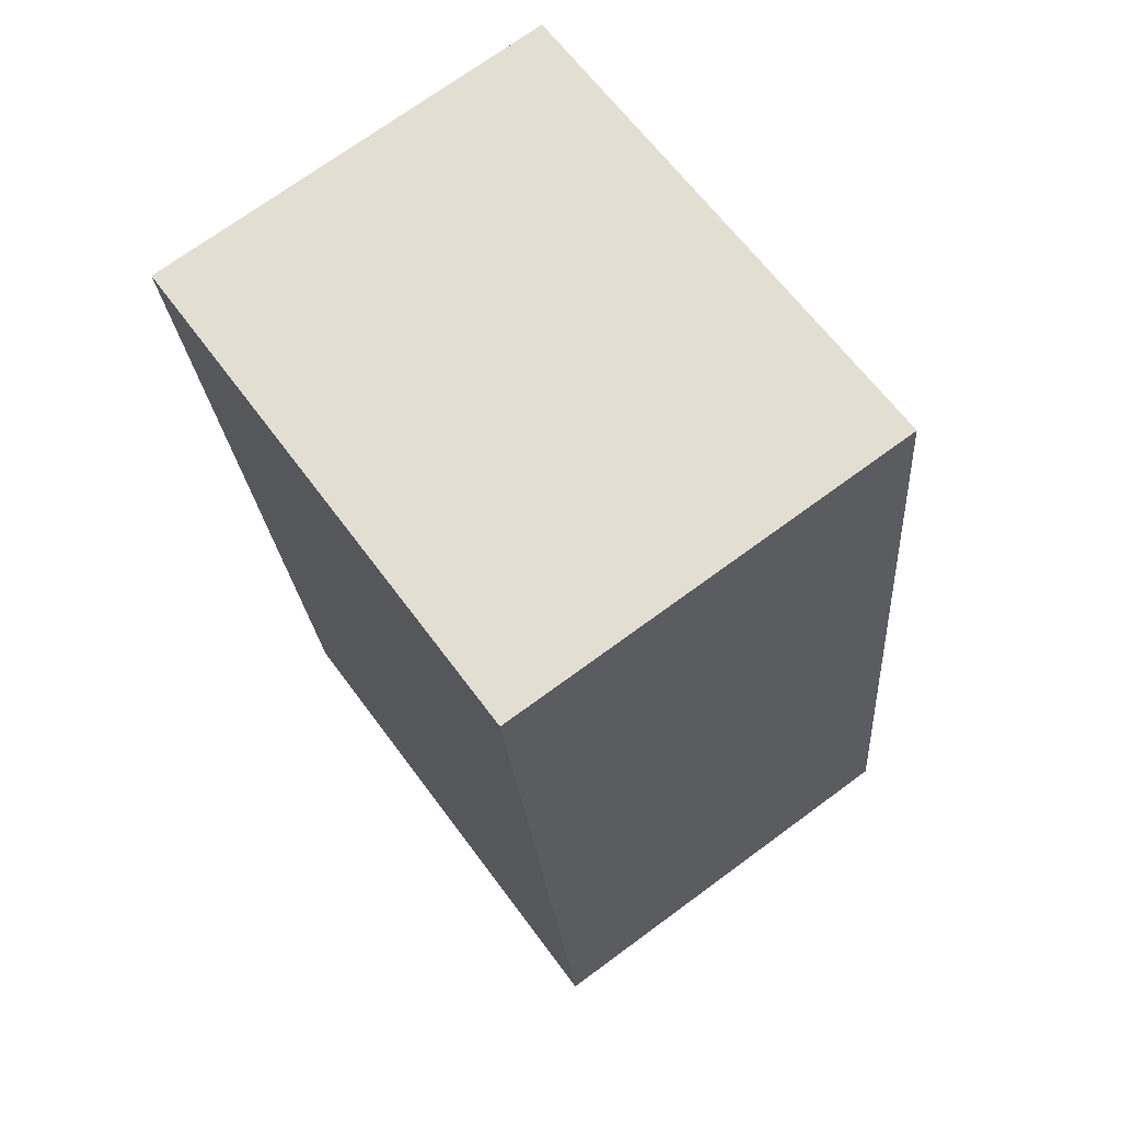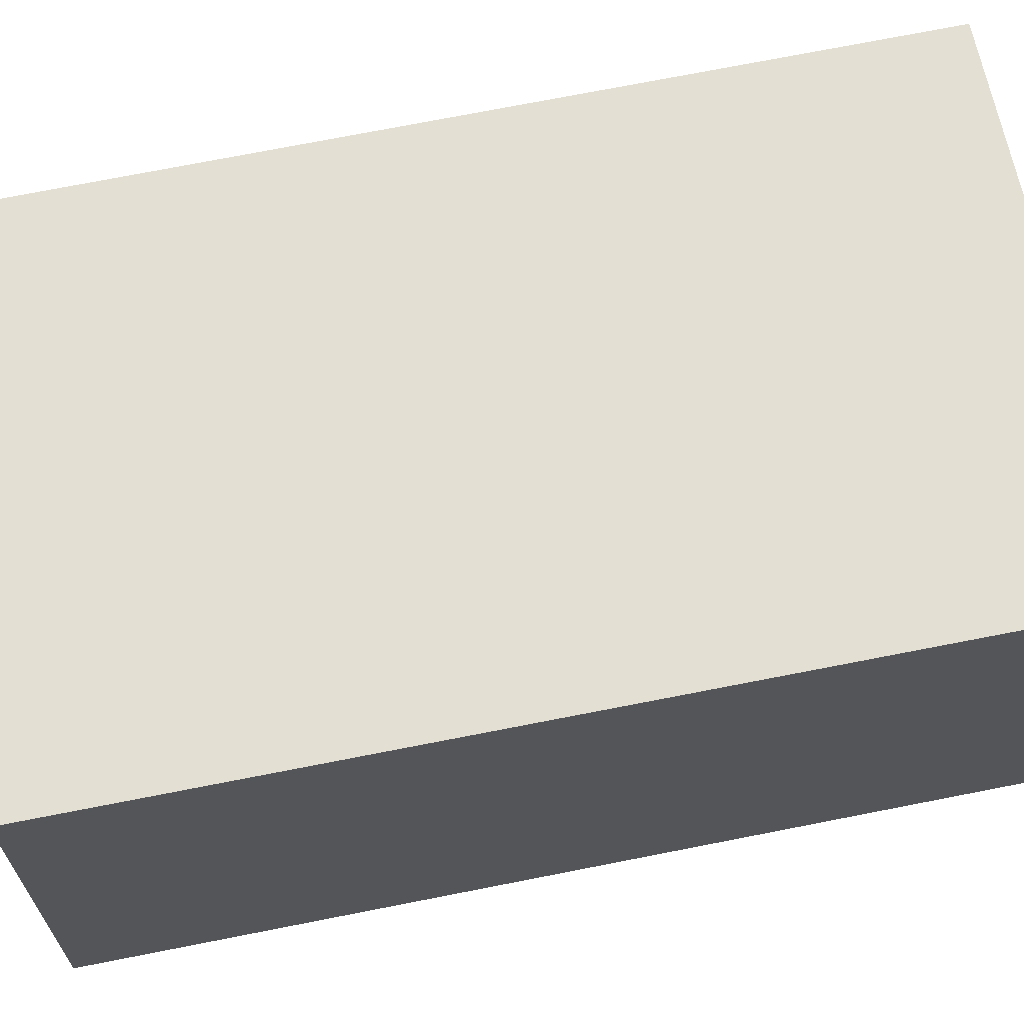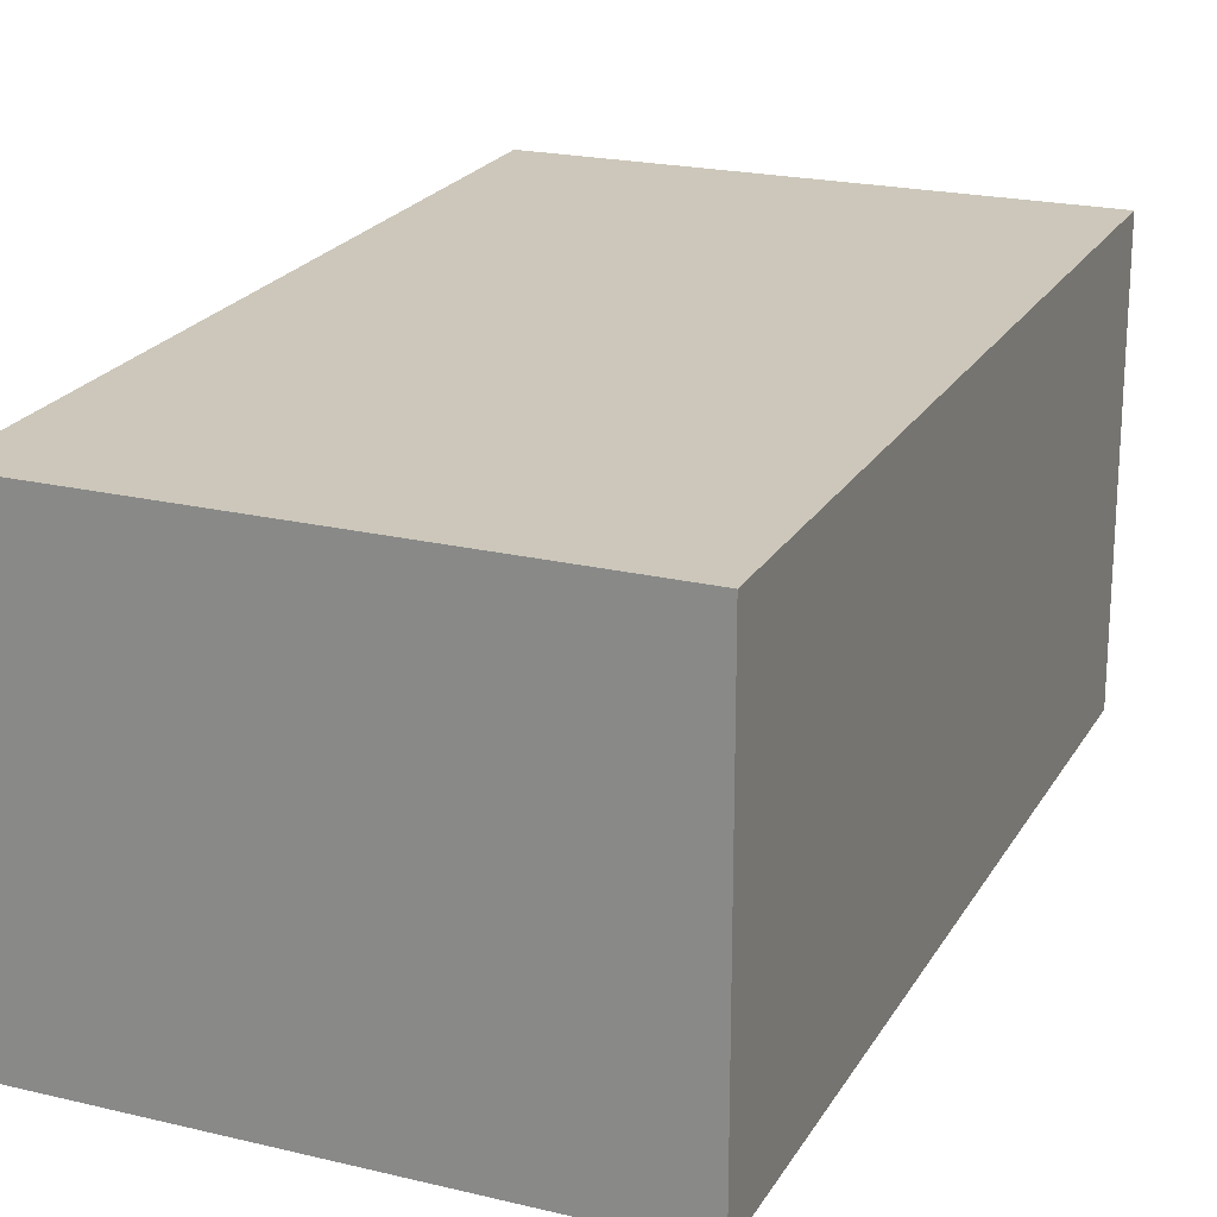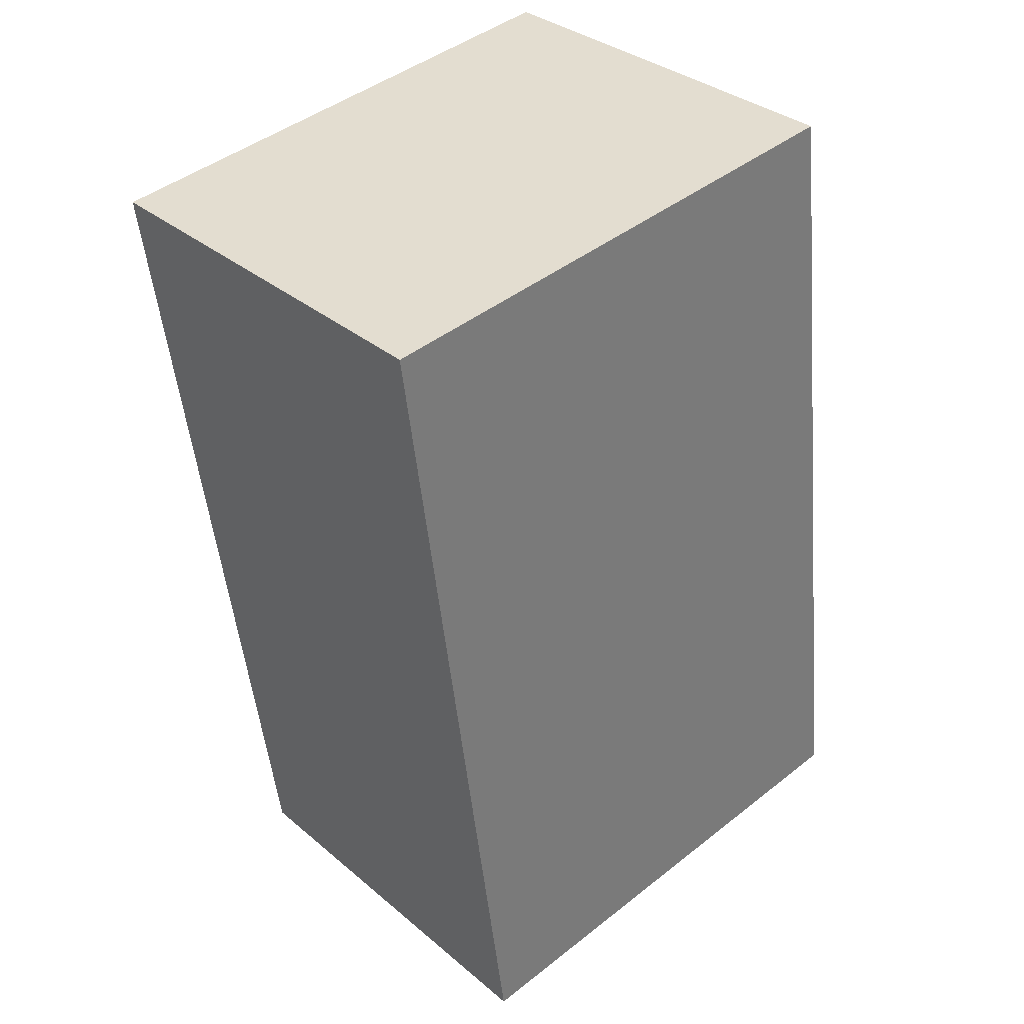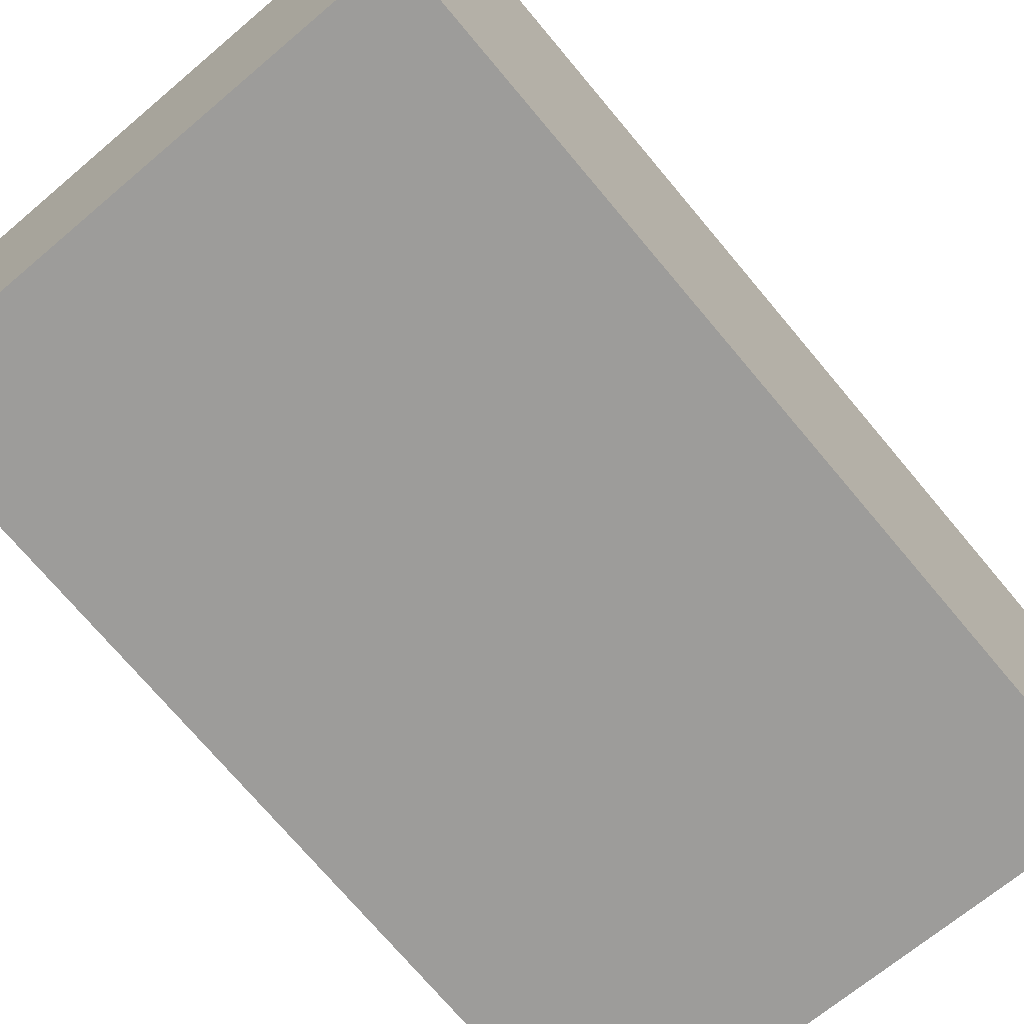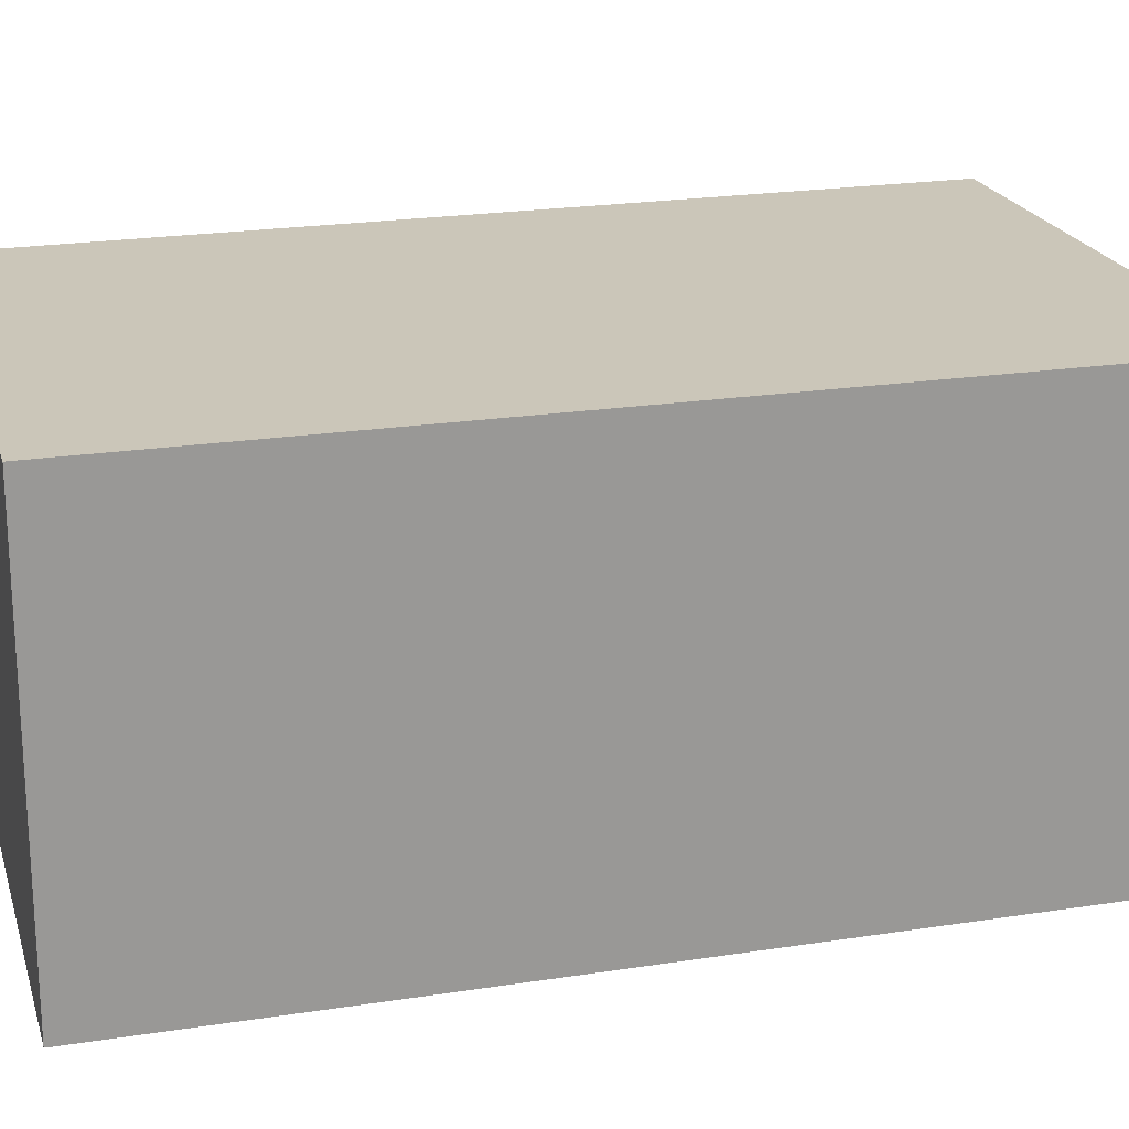
<metadata>
{"format":"obj","ext":"obj","renderer":"f3d","projection":"perspective","resolution":1024,"background":"white","views":[{"elev":71.9,"azim":53.7,"up":"+Z"},{"elev":66.7,"azim":-109.0,"up":"+Y"},{"elev":21.5,"azim":-165.1,"up":"+Y"},{"elev":33.7,"azim":-41.4,"up":"+Z"},{"elev":-70.1,"azim":-147.9,"up":"+Y"},{"elev":21.0,"azim":-113.3,"up":"+Y"}]}
</metadata>
<code>
v  0 0 0
v  8.682 6.735e-16 -11
v  7.186 -5.75e-17 0.939
v  1.613 7.364e-16 -12.03
v  1.613 5.804 -12.03
v  8.682 5.804 -11
v  7.186 5.804 0.939
v  0 5.804 3.554e-16
g defaultobject
f 1 2 3
f 2 1 4
f 2 5 6
f 5 2 4
f 2 7 3
f 7 2 6
f 6 8 7
f 8 6 5
f 5 1 8
f 1 5 4
f 7 1 3
f 1 7 8

</code>
